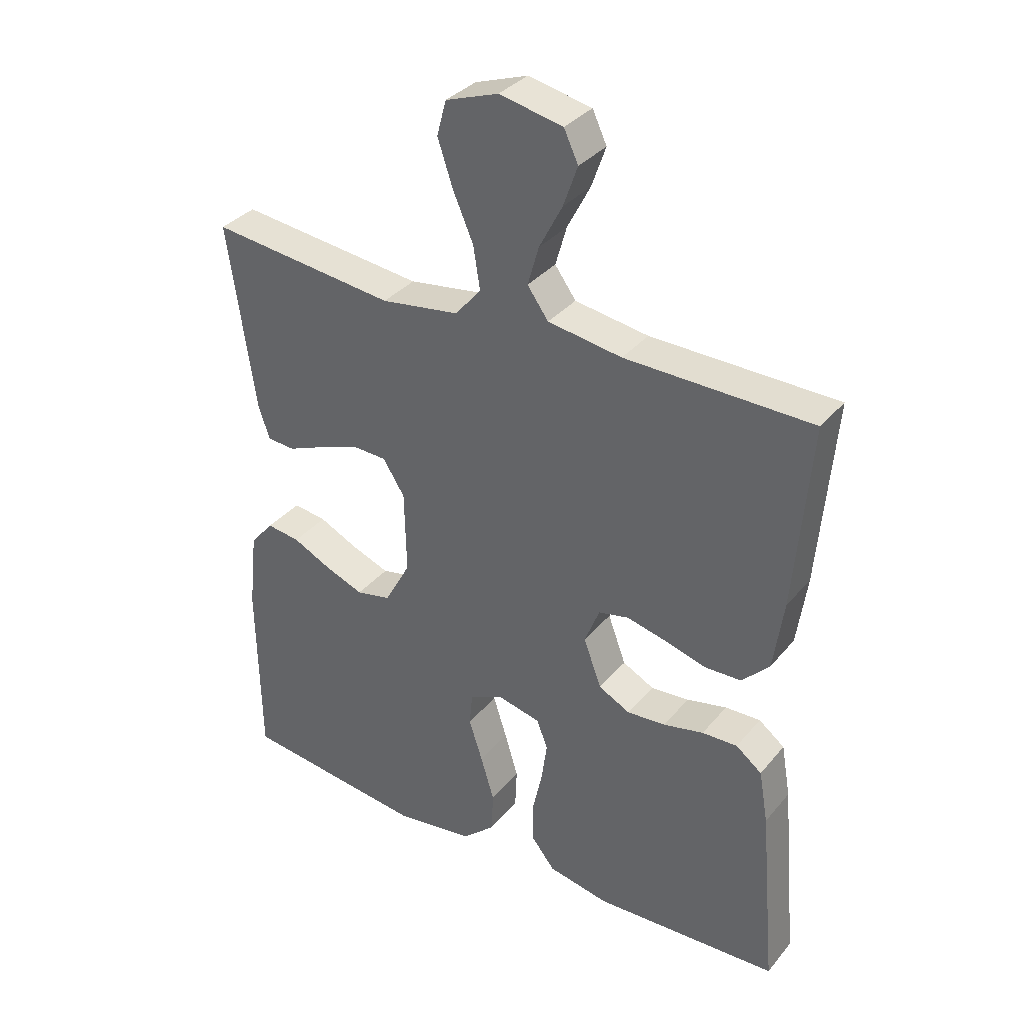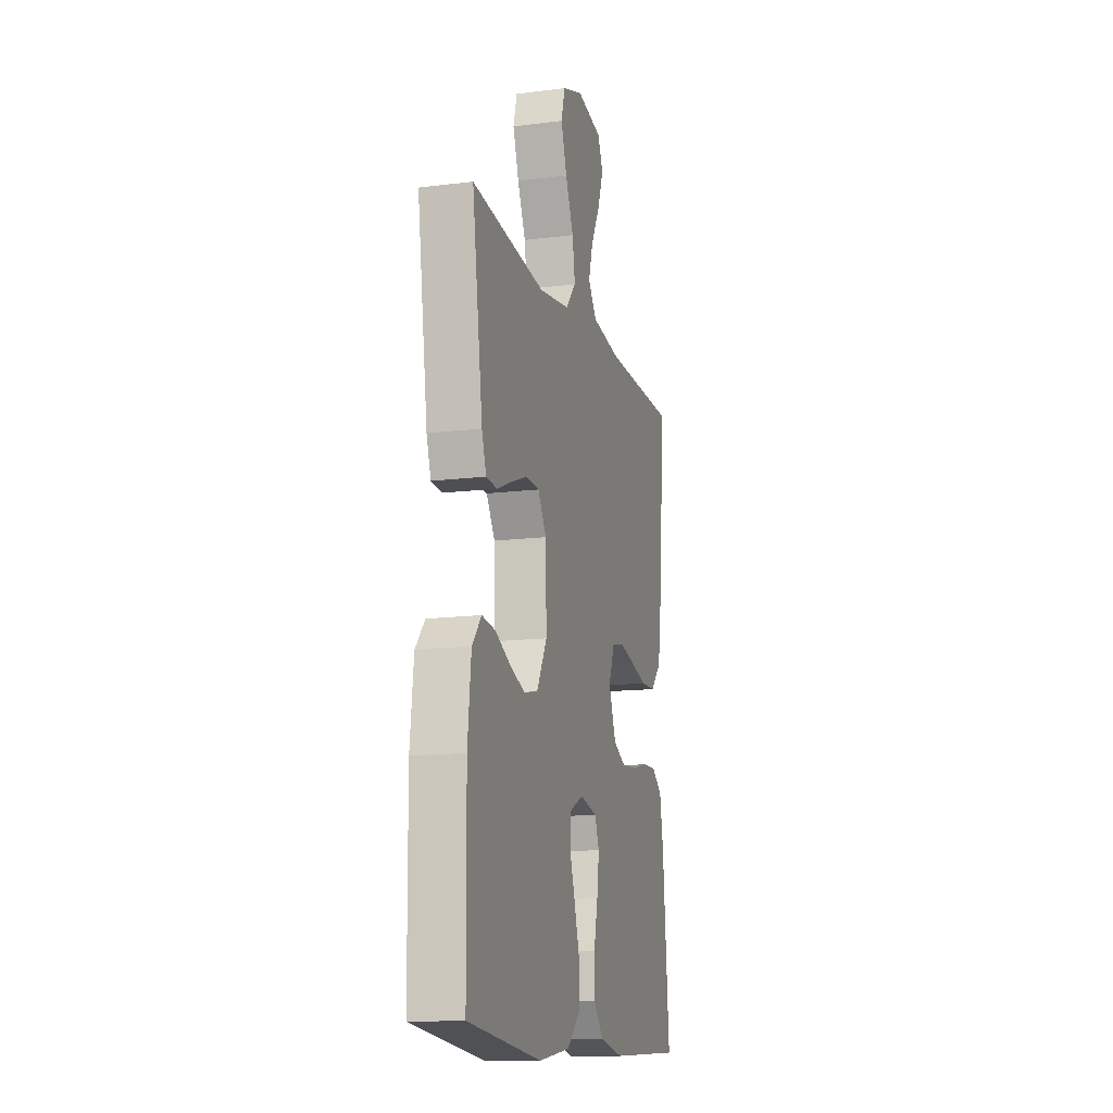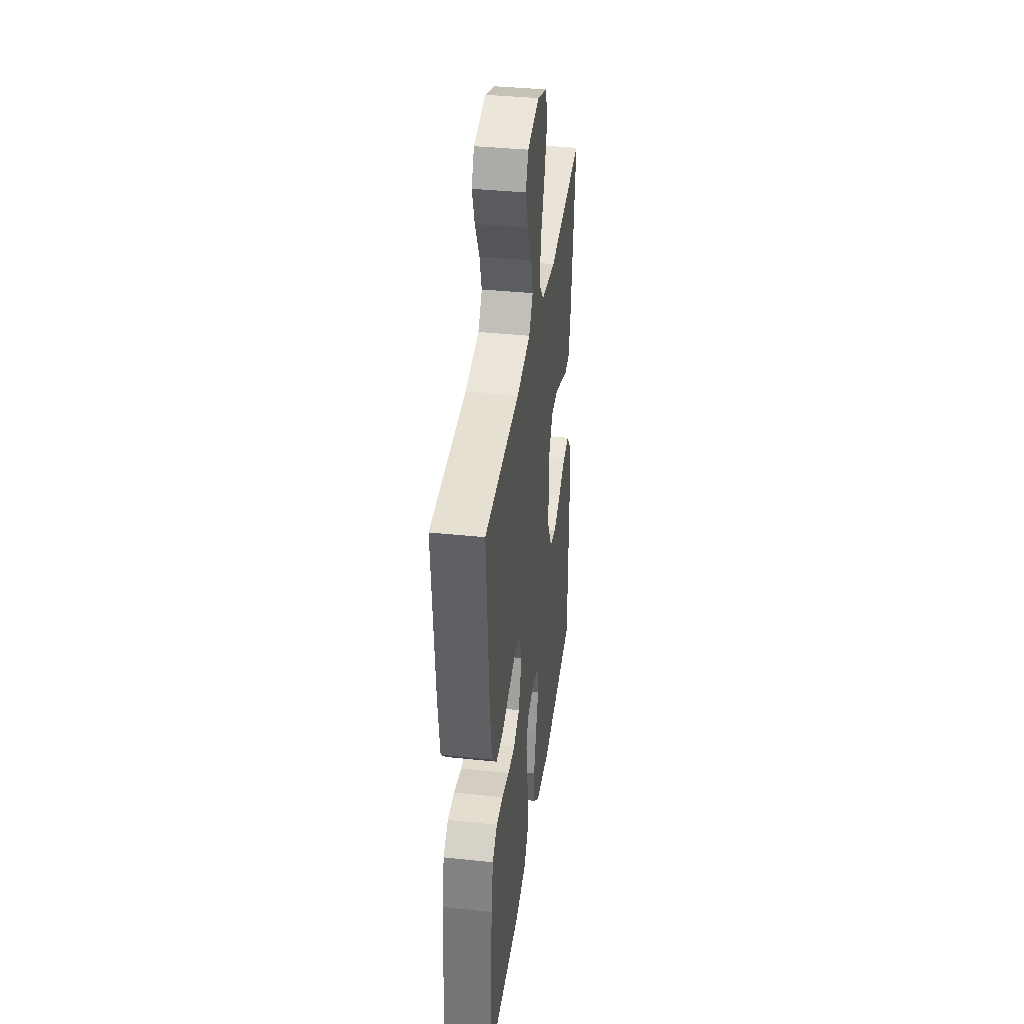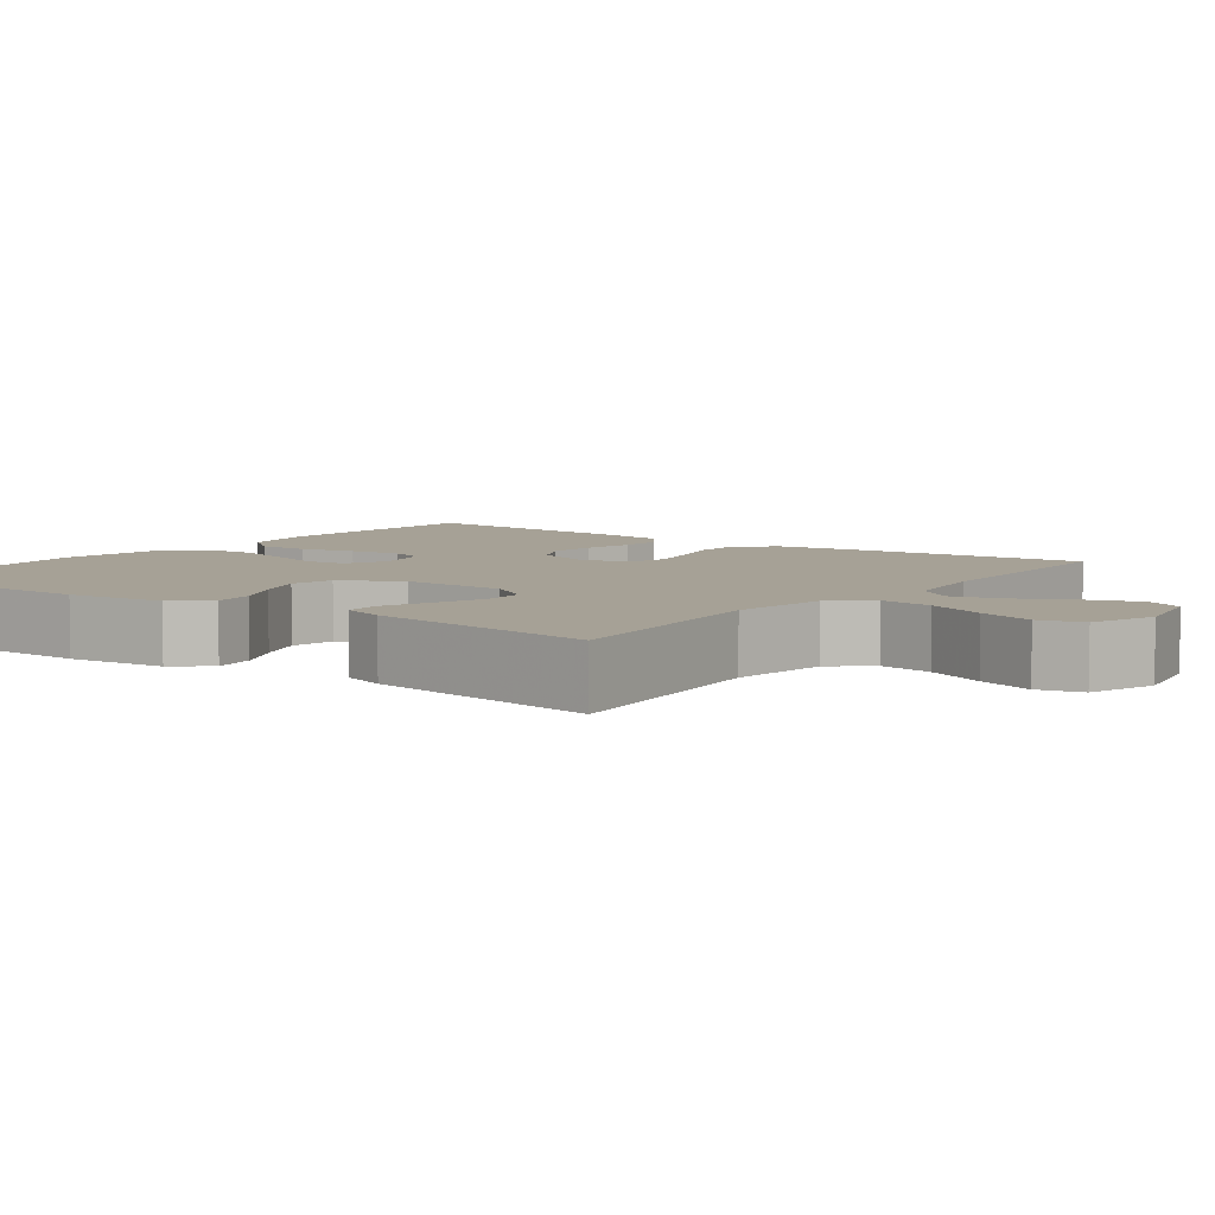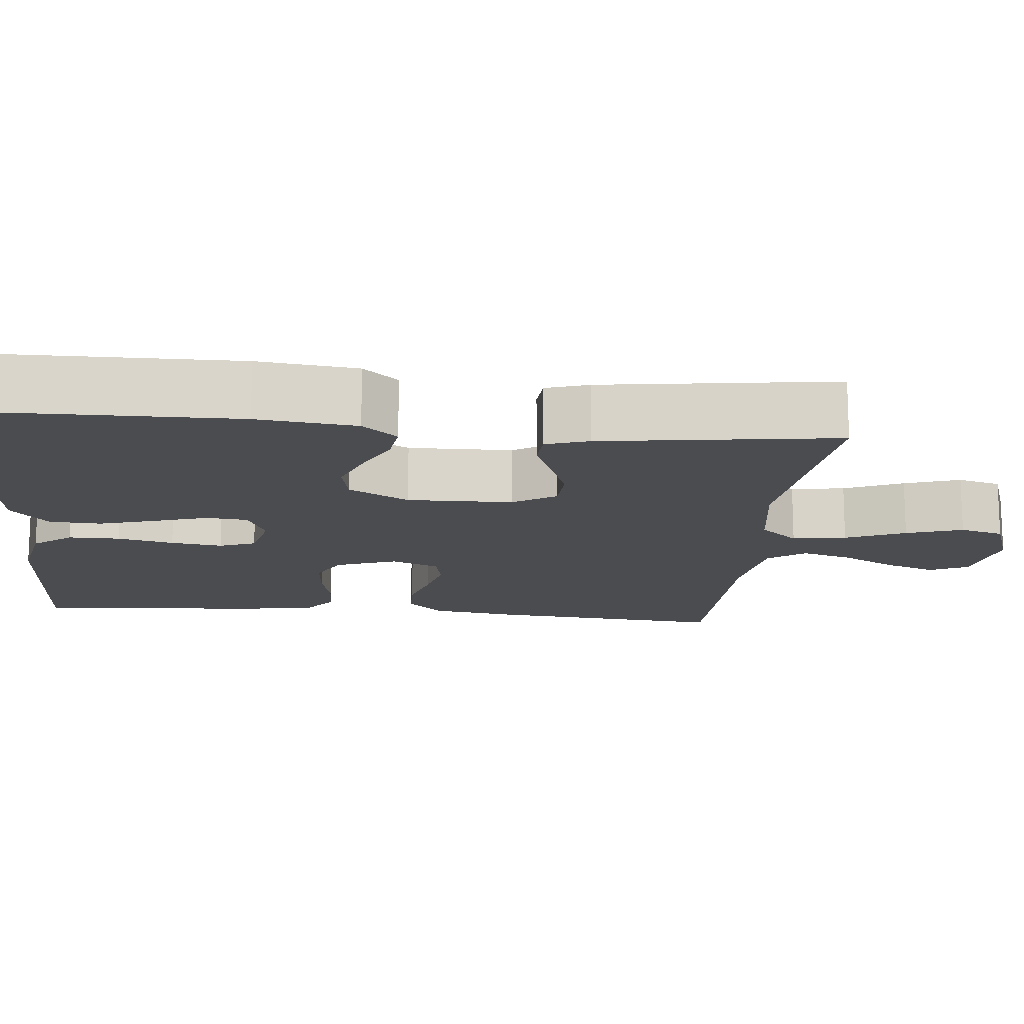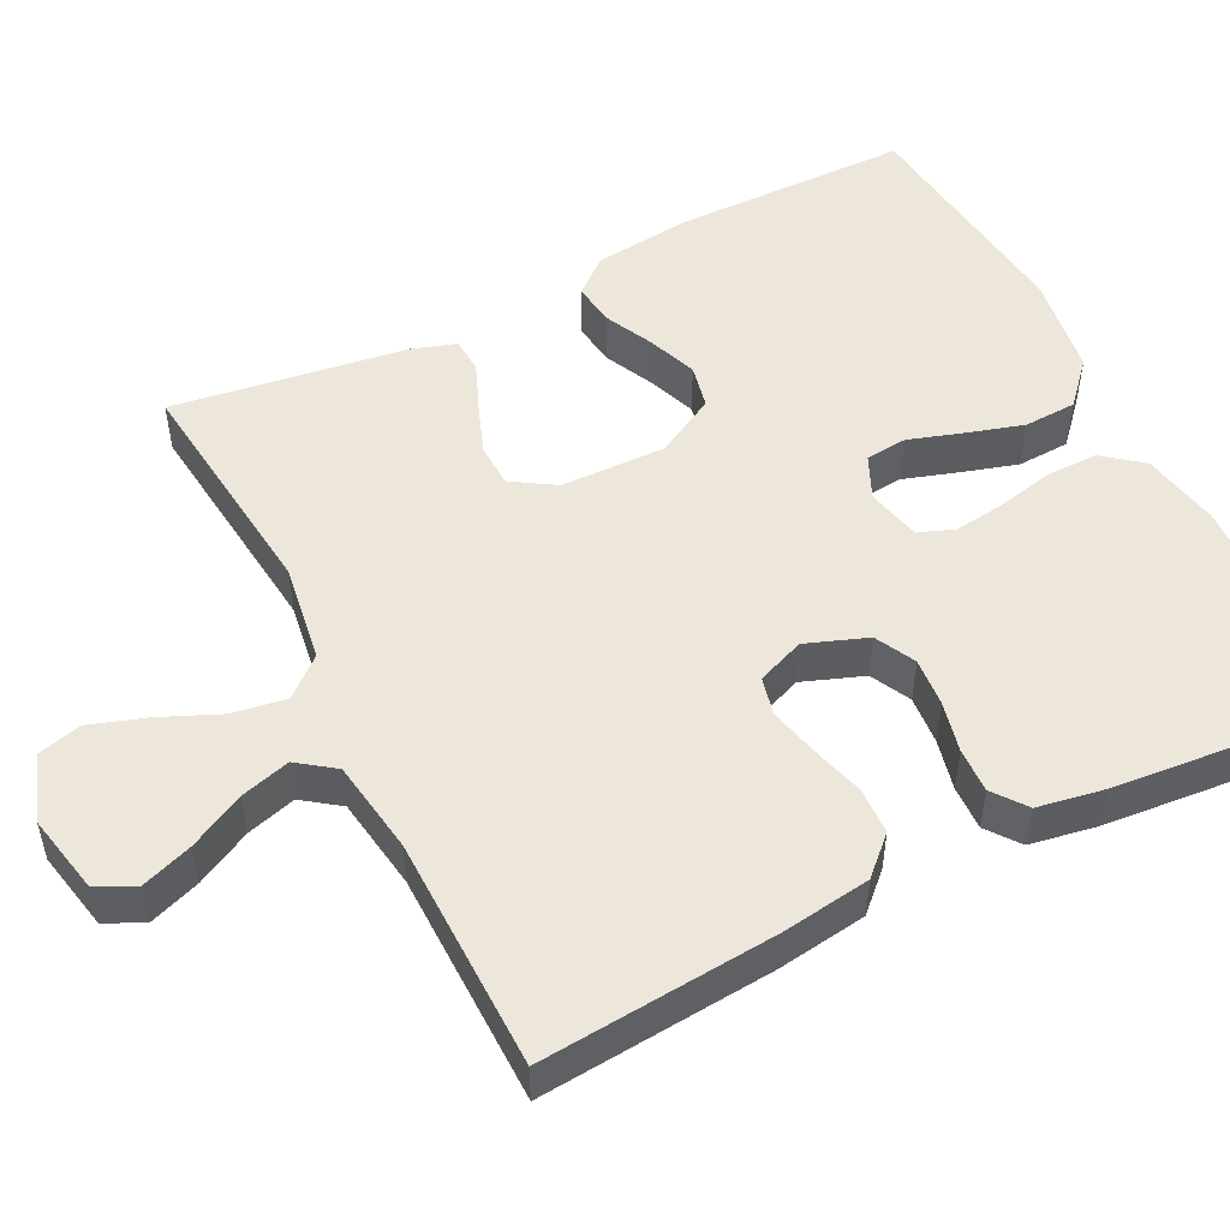
<metadata>
{"format":"obj","ext":"obj","renderer":"f3d","projection":"perspective","resolution":1024,"background":"white","views":[{"elev":34.7,"azim":33.8,"up":"+Z"},{"elev":-13.8,"azim":-74.3,"up":"+Z"},{"elev":37.6,"azim":97.7,"up":"+Z"},{"elev":6.2,"azim":-53.4,"up":"+Y"},{"elev":-15.2,"azim":-95.8,"up":"+Y"},{"elev":51.2,"azim":63.3,"up":"+Y"}]}
</metadata>
<code>
v 0.5 0.07 -0.5
v 0.2 0.07 -0.515
v 0.101 0.07 -0.496
v 0.062 0.07 -0.447
v 0.062 0.07 -0.381
v 0.078 0.07 -0.309
v 0.087 0.07 -0.243
v 0.069 0.07 -0.197
v 0 0.07 -0.181
v -0.055 0.07 -0.206
v -0.06 0.07 -0.259
v -0.038 0.07 -0.327
v -0.016 0.07 -0.4
v -0.019 0.07 -0.467
v -0.072 0.07 -0.515
v -0.2 0.07 -0.534
v -0.5 0.07 -0.5
v -0.504 0.07 -0.2
v -0.49 0.07 -0.073
v -0.452 0.07 -0.028
v -0.398 0.07 -0.035
v -0.336 0.07 -0.065
v -0.273 0.07 -0.089
v -0.217 0.07 -0.077
v -0.175 0.07 0
v -0.178 0.07 0.134
v -0.213 0.07 0.189
v -0.269 0.07 0.191
v -0.333 0.07 0.167
v -0.394 0.07 0.142
v -0.439 0.07 0.145
v -0.457 0.07 0.2
v -0.5 0.07 0.5
v -0.2 0.07 0.467
v -0.074 0.07 0.486
v -0.032 0.07 0.535
v -0.043 0.07 0.604
v -0.076 0.07 0.68
v -0.1 0.07 0.752
v -0.085 0.07 0.808
v 0 0.07 0.838
v 0.102 0.07 0.817
v 0.125 0.07 0.768
v 0.102 0.07 0.703
v 0.065 0.07 0.632
v 0.047 0.07 0.569
v 0.081 0.07 0.522
v 0.2 0.07 0.504
v 0.5 0.07 0.5
v 0.475 0.07 0.2
v 0.459 0.07 0.086
v 0.415 0.07 0.04
v 0.355 0.07 0.038
v 0.288 0.07 0.057
v 0.225 0.07 0.072
v 0.176 0.07 0.061
v 0.152 0.07 0
v 0.181 0.07 -0.078
v 0.232 0.07 -0.104
v 0.294 0.07 -0.099
v 0.359 0.07 -0.084
v 0.416 0.07 -0.082
v 0.458 0.07 -0.114
v 0.473 0.07 -0.2
v 0.5 0 -0.5
v 0.2 0 -0.515
v 0.101 0 -0.496
v 0.062 0 -0.447
v 0.062 0 -0.381
v 0.078 0 -0.309
v 0.087 0 -0.243
v 0.069 0 -0.197
v 0 0 -0.181
v -0.055 0 -0.206
v -0.06 0 -0.259
v -0.038 0 -0.327
v -0.016 0 -0.4
v -0.019 0 -0.467
v -0.072 0 -0.515
v -0.2 0 -0.534
v -0.5 0 -0.5
v -0.504 0 -0.2
v -0.49 0 -0.073
v -0.452 0 -0.028
v -0.398 0 -0.035
v -0.336 0 -0.065
v -0.273 0 -0.089
v -0.217 0 -0.077
v -0.175 0 0
v -0.178 0 0.134
v -0.213 0 0.189
v -0.269 0 0.191
v -0.333 0 0.167
v -0.394 0 0.142
v -0.439 0 0.145
v -0.457 0 0.2
v -0.5 0 0.5
v -0.2 0 0.467
v -0.074 0 0.486
v -0.032 0 0.535
v -0.043 0 0.604
v -0.076 0 0.68
v -0.1 0 0.752
v -0.085 0 0.808
v 0 0 0.838
v 0.102 0 0.817
v 0.125 0 0.768
v 0.102 0 0.703
v 0.065 0 0.632
v 0.047 0 0.569
v 0.081 0 0.522
v 0.2 0 0.504
v 0.5 0 0.5
v 0.475 0 0.2
v 0.459 0 0.086
v 0.415 0 0.04
v 0.355 0 0.038
v 0.288 0 0.057
v 0.225 0 0.072
v 0.176 0 0.061
v 0.152 0 0
v 0.181 0 -0.078
v 0.232 0 -0.104
v 0.294 0 -0.099
v 0.359 0 -0.084
v 0.416 0 -0.082
v 0.458 0 -0.114
v 0.473 0 -0.2
f 4 5 6
f 3 4 6
f 2 3 6
f 1 2 6
f 64 1 6
f 63 64 6
f 62 63 6
f 61 62 6
f 60 61 6
f 59 60 6 7
f 58 59 7 8
f 57 58 8 9
f 56 57 9 10
f 52 53 54
f 51 52 54
f 50 51 54
f 49 50 54
f 48 49 54
f 47 48 54 55
f 46 47 55 56
f 43 44 45
f 42 43 45
f 41 42 45
f 40 41 45
f 39 40 45
f 38 39 45
f 37 38 45
f 36 37 45 46
f 46 56 10
f 36 46 10
f 35 36 10
f 32 33 34
f 31 32 34
f 30 31 34
f 29 30 34
f 28 29 34 35
f 20 21 22
f 19 20 22
f 18 19 22
f 17 18 22
f 16 17 22
f 15 16 22
f 14 15 22
f 13 14 22
f 12 13 22
f 11 12 22
f 11 22 23
f 10 11 23 24
f 27 28 35
f 26 27 35
f 25 26 35 10
f 10 24 25
f 70 69 68
f 70 68 67
f 70 67 66
f 70 66 65
f 70 65 128
f 70 128 127
f 70 127 126
f 70 126 125
f 70 125 124
f 71 70 124 123
f 72 71 123 122
f 73 72 122 121
f 74 73 121 120
f 118 117 116
f 118 116 115
f 118 115 114
f 118 114 113
f 118 113 112
f 119 118 112 111
f 120 119 111 110
f 109 108 107
f 109 107 106
f 109 106 105
f 109 105 104
f 109 104 103
f 109 103 102
f 109 102 101
f 110 109 101 100
f 74 120 110
f 74 110 100
f 74 100 99
f 98 97 96
f 98 96 95
f 98 95 94
f 98 94 93
f 99 98 93 92
f 86 85 84
f 86 84 83
f 86 83 82
f 86 82 81
f 86 81 80
f 86 80 79
f 86 79 78
f 86 78 77
f 86 77 76
f 86 76 75
f 87 86 75
f 88 87 75 74
f 99 92 91
f 99 91 90
f 74 99 90 89
f 89 88 74
f 1 65 66 2
f 2 66 67 3
f 3 67 68 4
f 4 68 69 5
f 5 69 70 6
f 6 70 71 7
f 7 71 72 8
f 8 72 73 9
f 9 73 74 10
f 10 74 75 11
f 11 75 76 12
f 12 76 77 13
f 13 77 78 14
f 14 78 79 15
f 15 79 80 16
f 16 80 81 17
f 17 81 82 18
f 18 82 83 19
f 19 83 84 20
f 20 84 85 21
f 21 85 86 22
f 22 86 87 23
f 23 87 88 24
f 24 88 89 25
f 25 89 90 26
f 26 90 91 27
f 27 91 92 28
f 28 92 93 29
f 29 93 94 30
f 30 94 95 31
f 31 95 96 32
f 32 96 97 33
f 33 97 98 34
f 34 98 99 35
f 35 99 100 36
f 36 100 101 37
f 37 101 102 38
f 38 102 103 39
f 39 103 104 40
f 40 104 105 41
f 41 105 106 42
f 42 106 107 43
f 43 107 108 44
f 44 108 109 45
f 45 109 110 46
f 46 110 111 47
f 47 111 112 48
f 48 112 113 49
f 49 113 114 50
f 50 114 115 51
f 51 115 116 52
f 52 116 117 53
f 53 117 118 54
f 54 118 119 55
f 55 119 120 56
f 56 120 121 57
f 57 121 122 58
f 58 122 123 59
f 59 123 124 60
f 60 124 125 61
f 61 125 126 62
f 62 126 127 63
f 63 127 128 64
f 64 128 65 1

</code>
